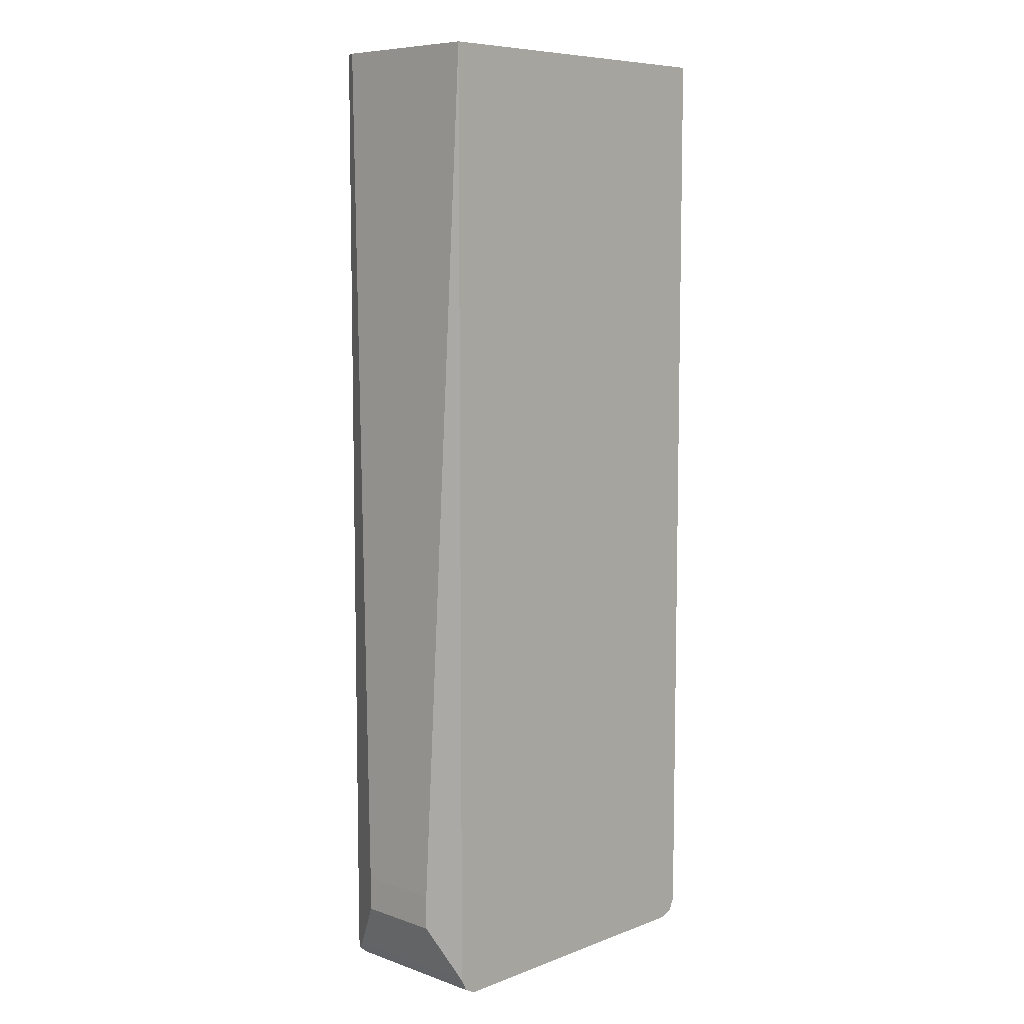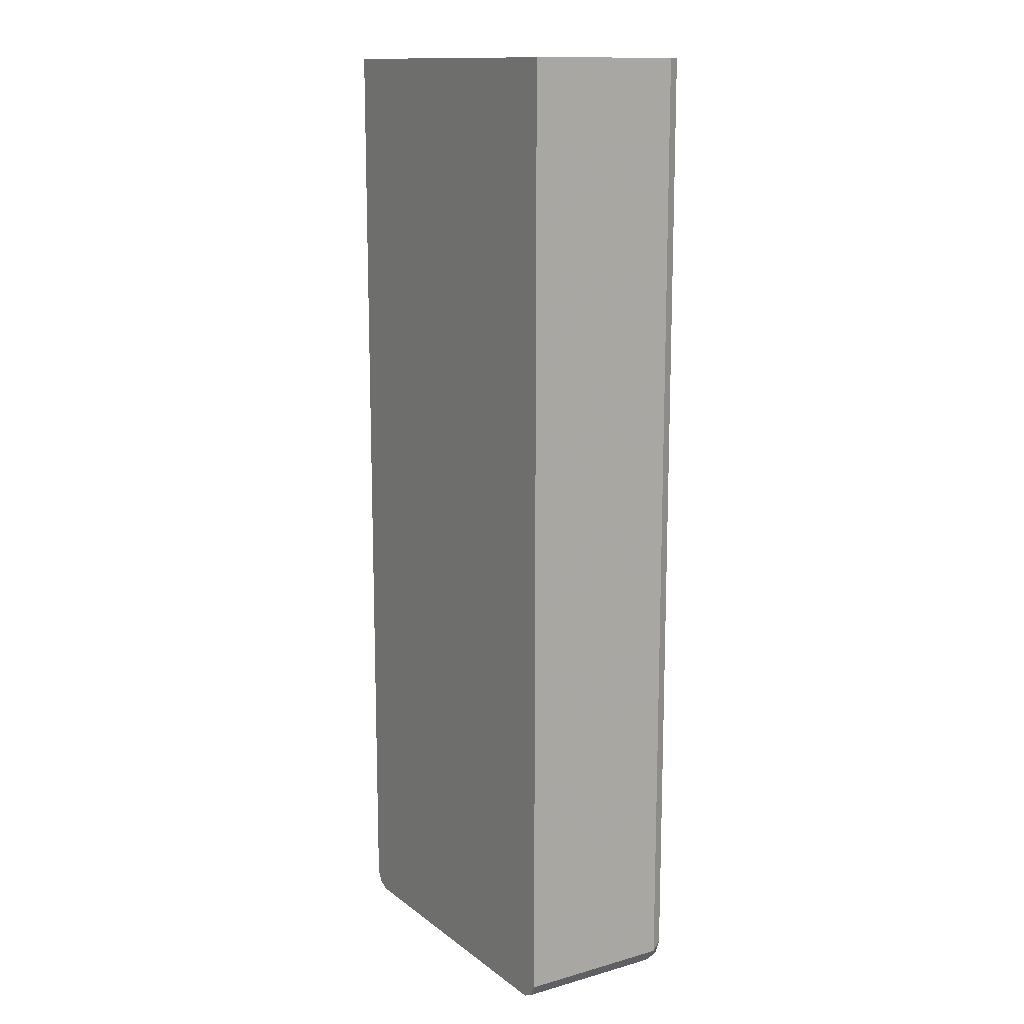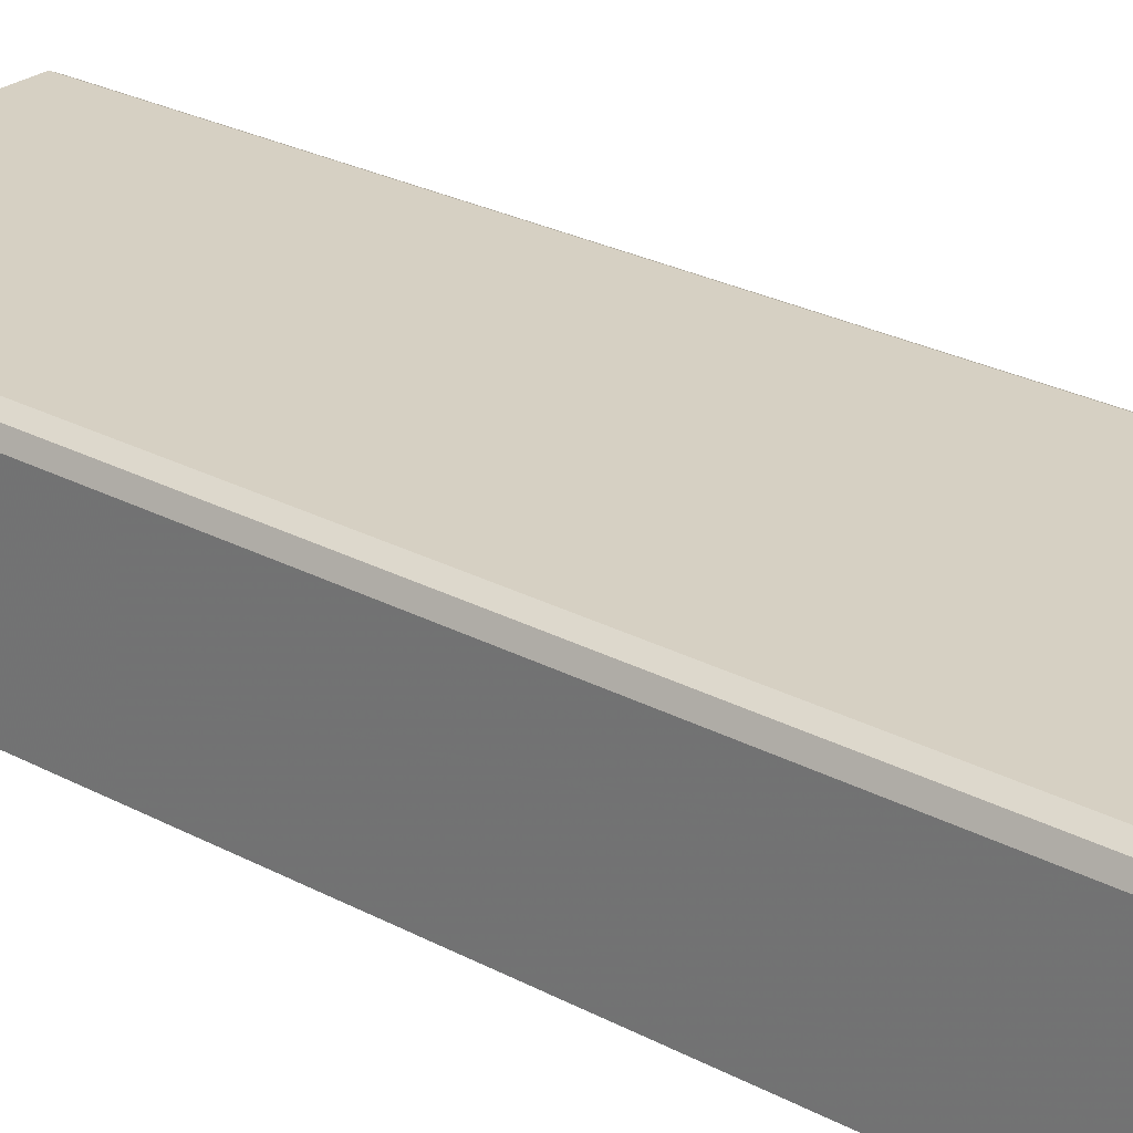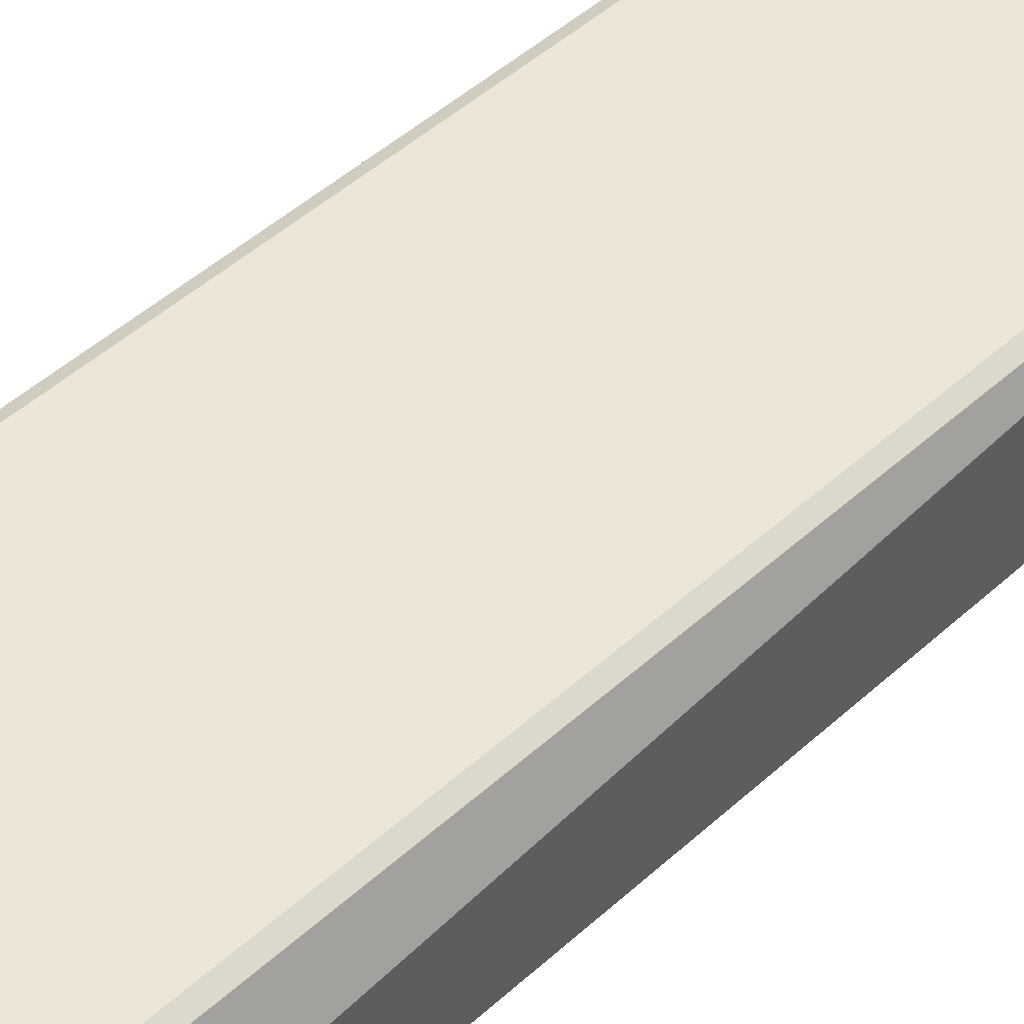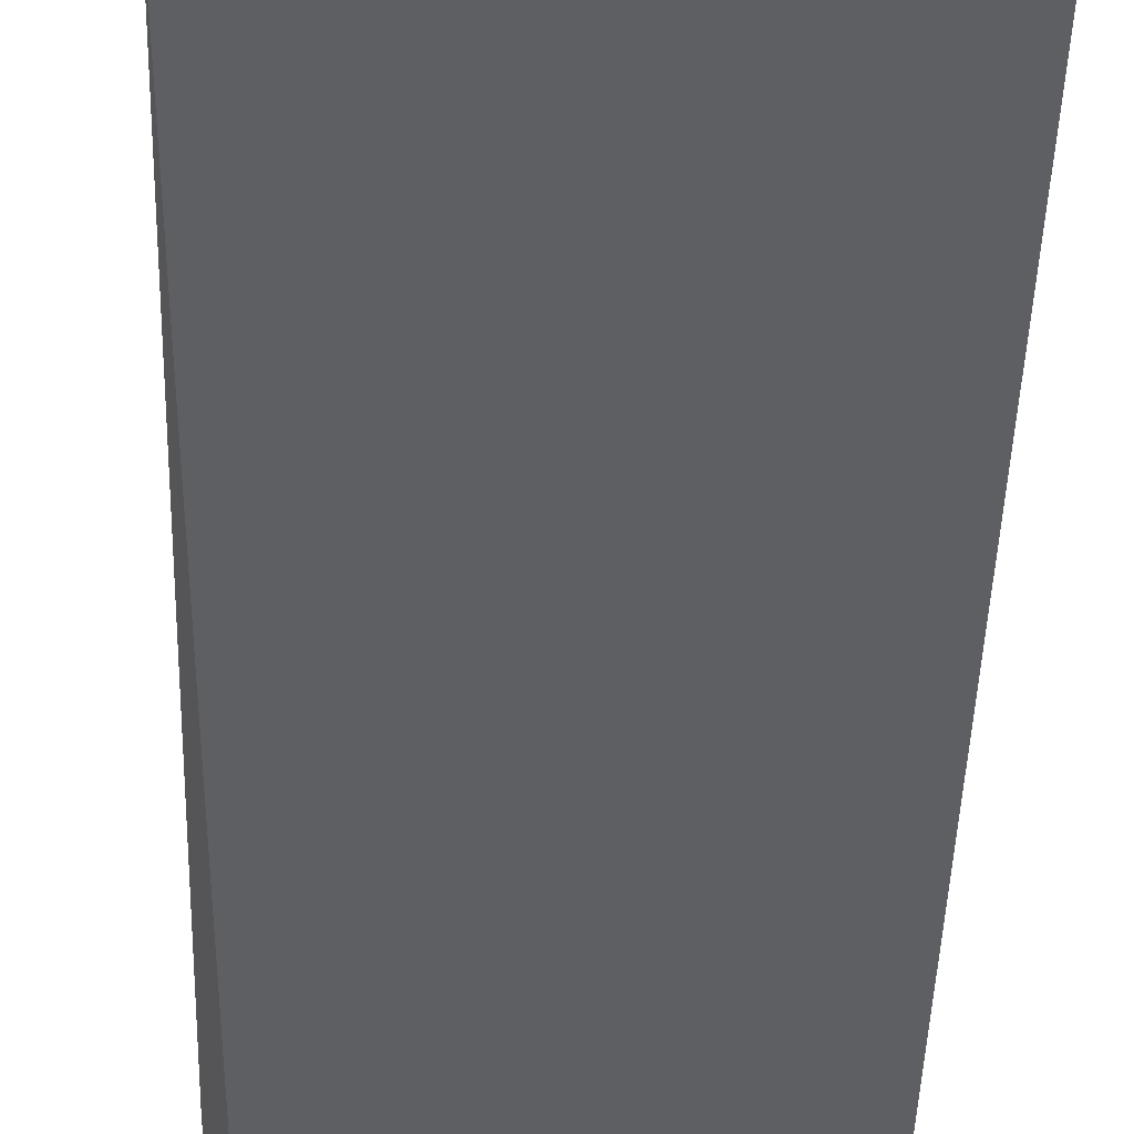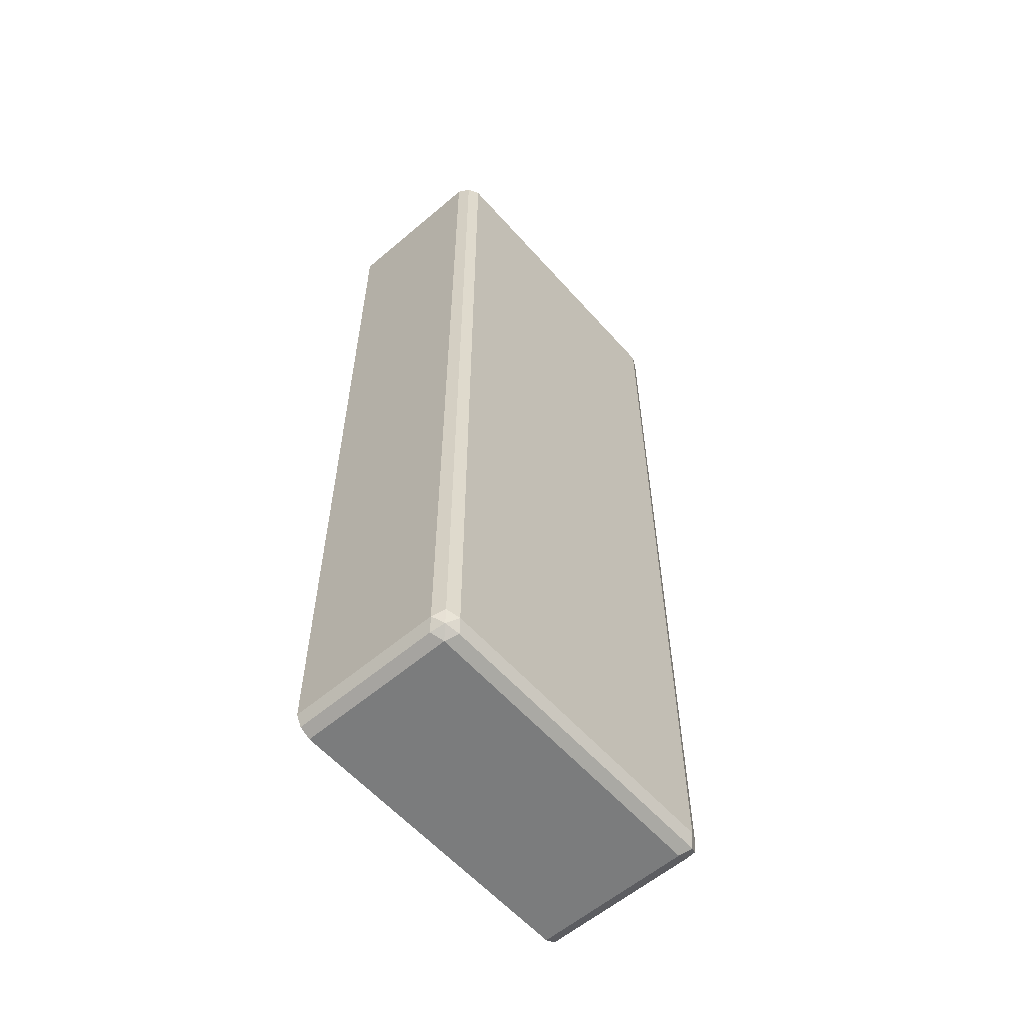
<metadata>
{"format":"obj","ext":"obj","renderer":"f3d","projection":"perspective","resolution":1024,"background":"white","views":[{"elev":7.8,"azim":-46.0,"up":"+Z"},{"elev":13.5,"azim":57.9,"up":"+Z"},{"elev":26.5,"azim":129.8,"up":"+Y"},{"elev":49.5,"azim":-134.7,"up":"+Y"},{"elev":-40.4,"azim":-1.1,"up":"+Y"},{"elev":-58.7,"azim":131.2,"up":"+Z"}]}
</metadata>
<code>
v -0.1817 0.6276 -0.4293
v -0.1817 0.7101 -0.4293
v -0.1817 0.6276 -0.4623
v -0.1651 0.5942 0.396
v -0.1817 0.7101 -0.4623
v -0.1651 0.7432 0.396
v -0.1596 0.7542 0.396
v -0.1651 0.5942 -0.5119
v 0.1651 0.5942 0.396
v -0.1596 0.7542 -0.5119
v -0.1651 0.7432 -0.5119
v -0.1486 0.7597 0.396
v -0.1596 0.5942 -0.523
v 0.1651 0.7432 0.396
v 0.1651 0.5942 -0.5119
v -0.1486 0.7597 -0.5119
v -0.1541 0.7542 -0.523
v -0.161 0.7514 -0.5201
v -0.1596 0.7432 -0.523
v 0.1486 0.7597 0.396
v -0.1486 0.5942 -0.5285
v 0.1596 0.7542 0.396
v 0.1651 0.7432 -0.5119
v 0.1596 0.5942 -0.523
v 0.1486 0.7597 -0.5119
v 0.1431 0.7542 -0.523
v -0.1486 0.7432 -0.5285
v 0.1486 0.5942 -0.5285
v 0.1596 0.7542 -0.5064
v 0.1596 0.7376 -0.523
v 0.1569 0.7514 -0.5201
v 0.1486 0.7432 -0.5285
f 16 25 26
f 15 30 23
f 15 24 30
f 14 29 22
f 14 23 29
f 13 19 27
f 12 25 16
f 12 20 25
f 11 18 19
f 10 18 11
f 16 26 17
f 13 27 21
f 17 19 18
f 23 31 29
f 17 32 27
f 17 27 19
f 20 22 29
f 20 29 25
f 21 32 28
f 23 30 31
f 24 28 32
f 24 32 30
f 25 29 31
f 25 31 26
f 26 31 32
f 30 32 31
f 10 17 18
f 17 26 32
f 10 16 17
f 21 27 32
f 9 15 23
f 9 23 14
f 1 2 5
f 1 5 3
f 1 3 8
f 1 8 4
f 1 4 6
f 2 6 7
f 2 7 10
f 2 10 5
f 3 5 11
f 3 11 8
f 4 9 14
f 4 14 22
f 4 22 20
f 1 6 2
f 4 12 7
f 4 20 12
f 8 19 13
f 8 11 19
f 7 16 10
f 7 12 16
f 4 15 9
f 5 10 11
f 4 28 24
f 4 21 28
f 4 13 21
f 4 8 13
f 4 7 6
f 4 24 15

</code>
